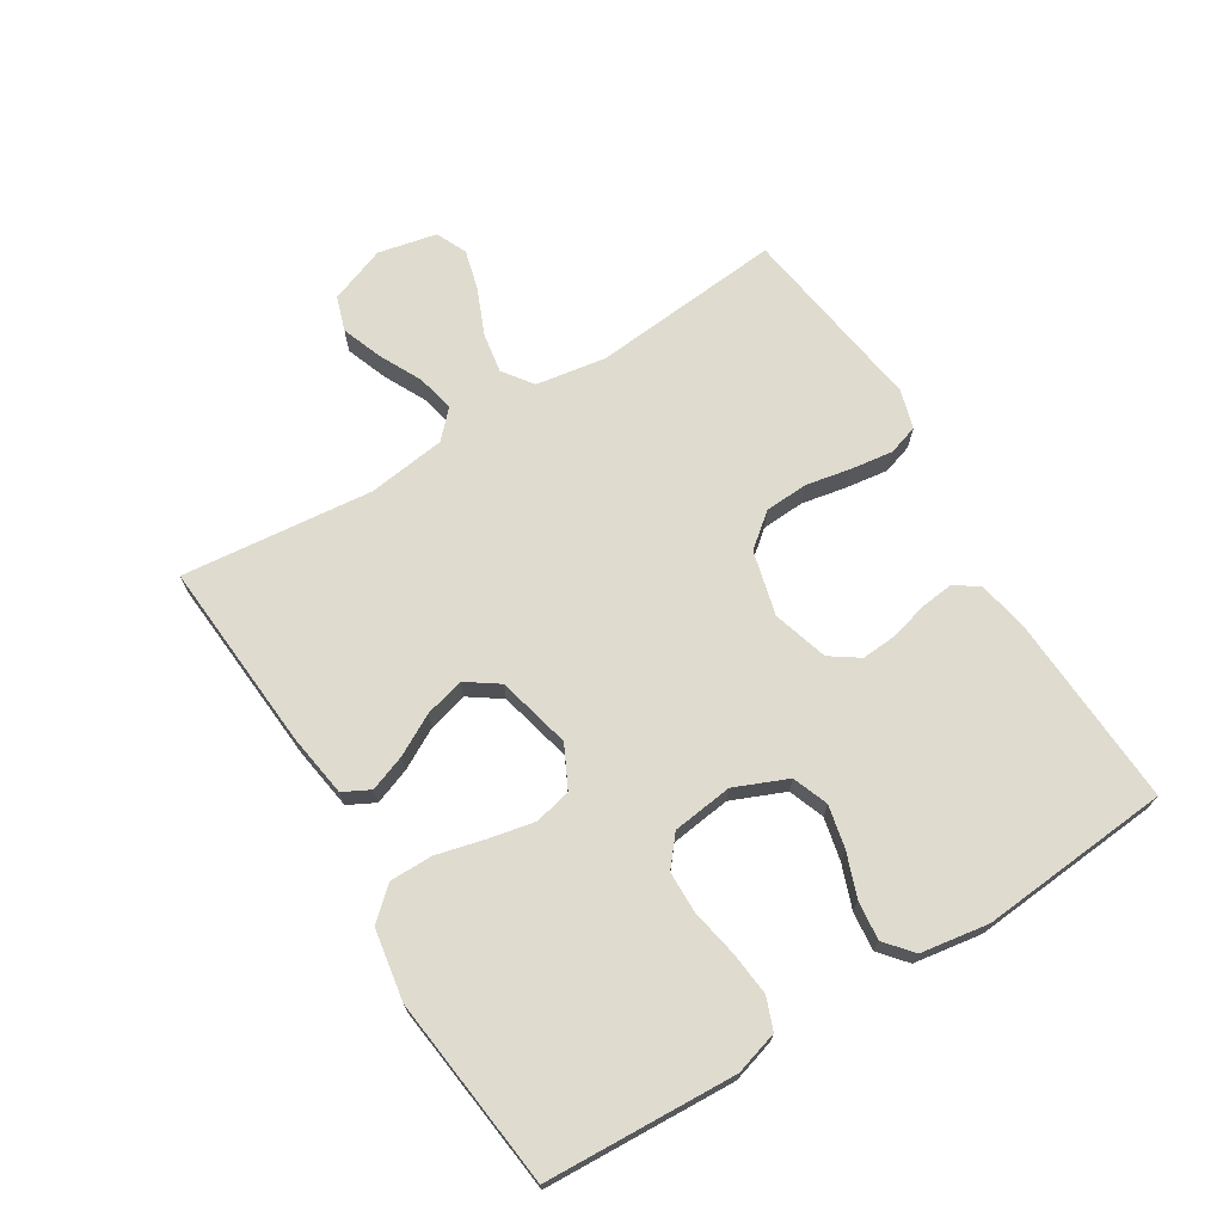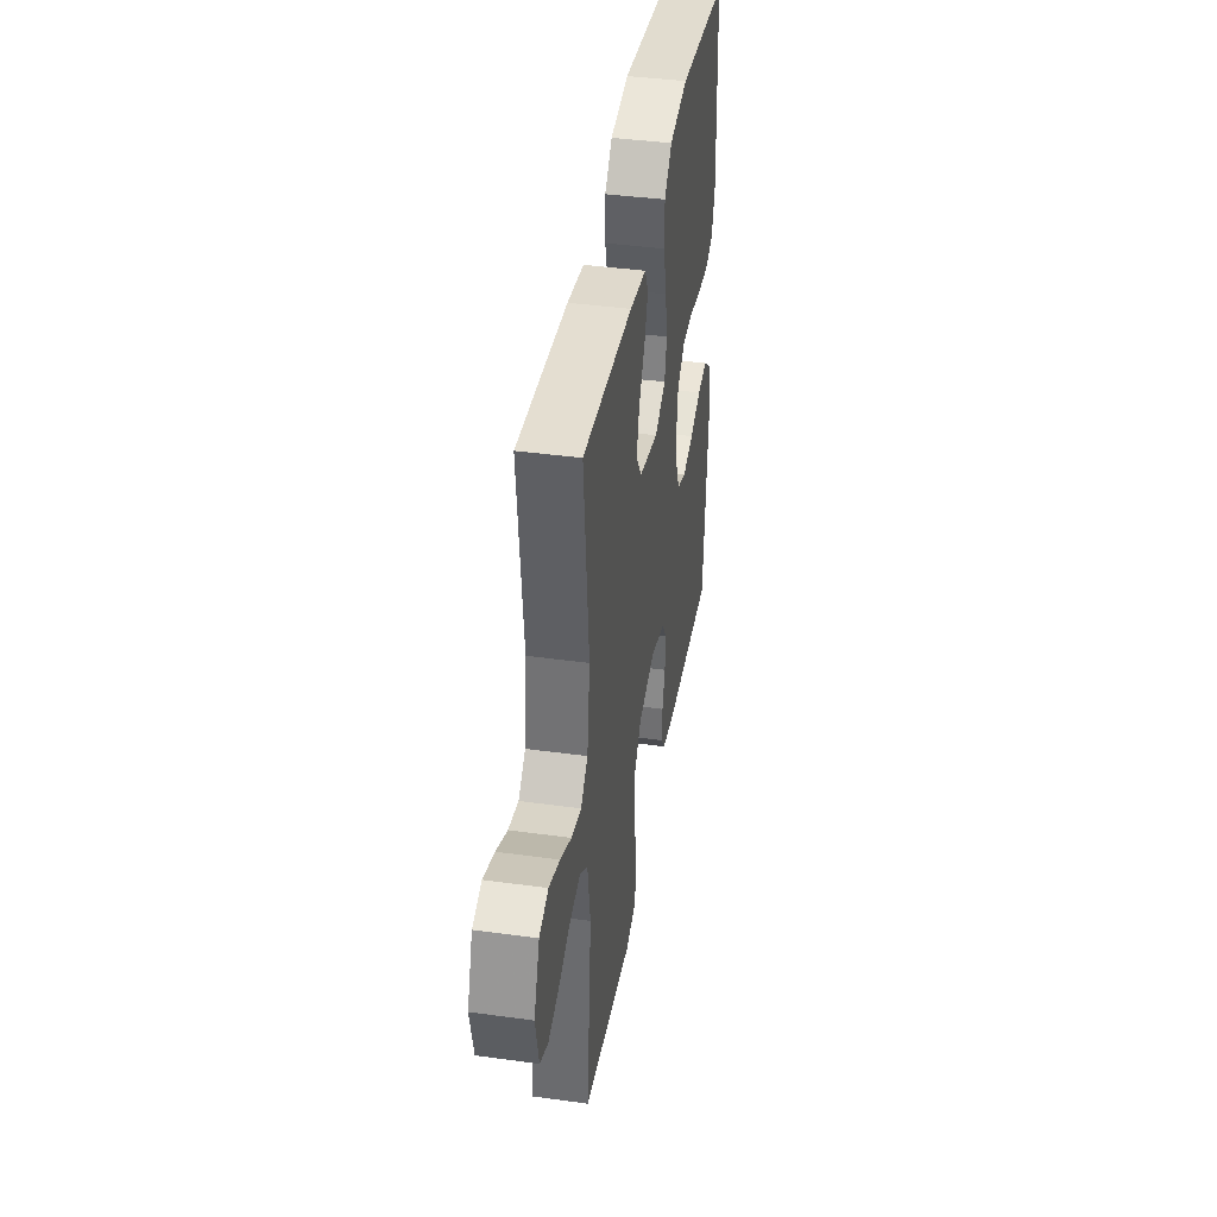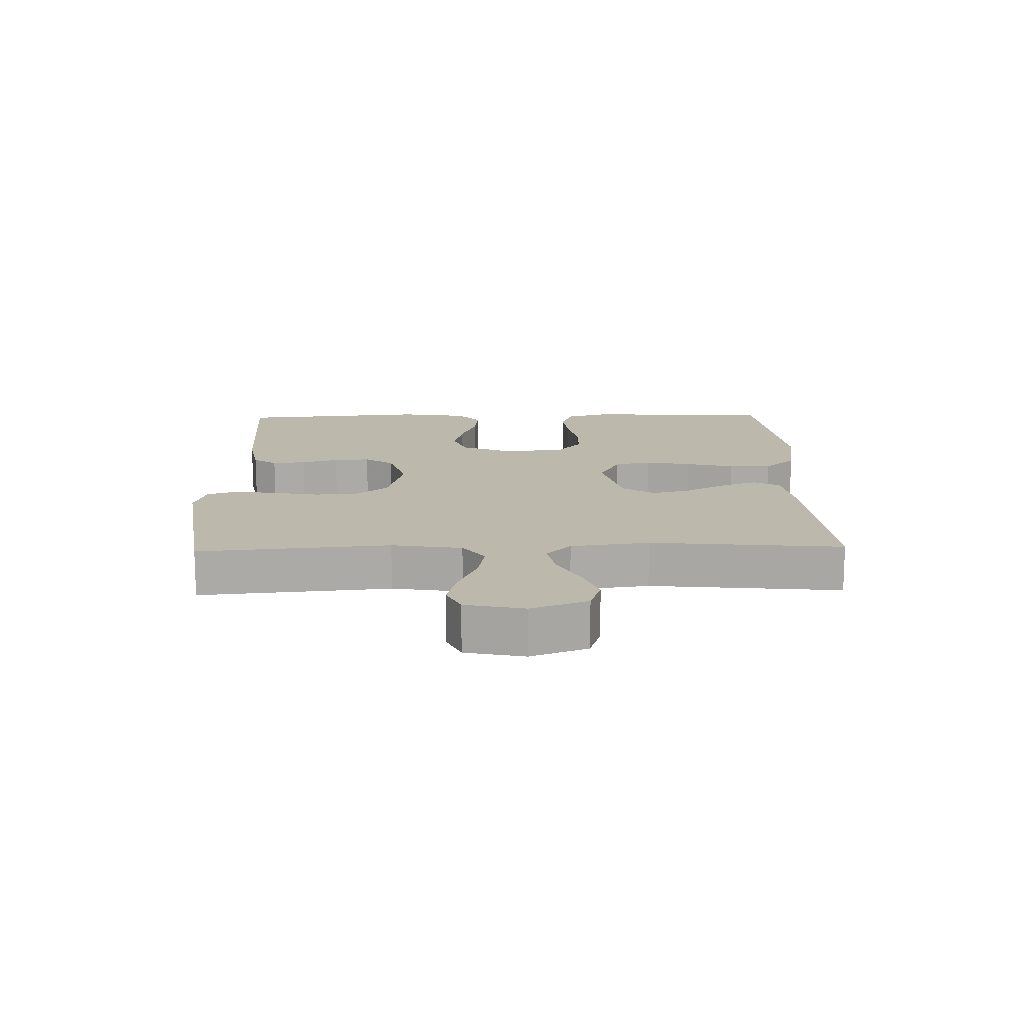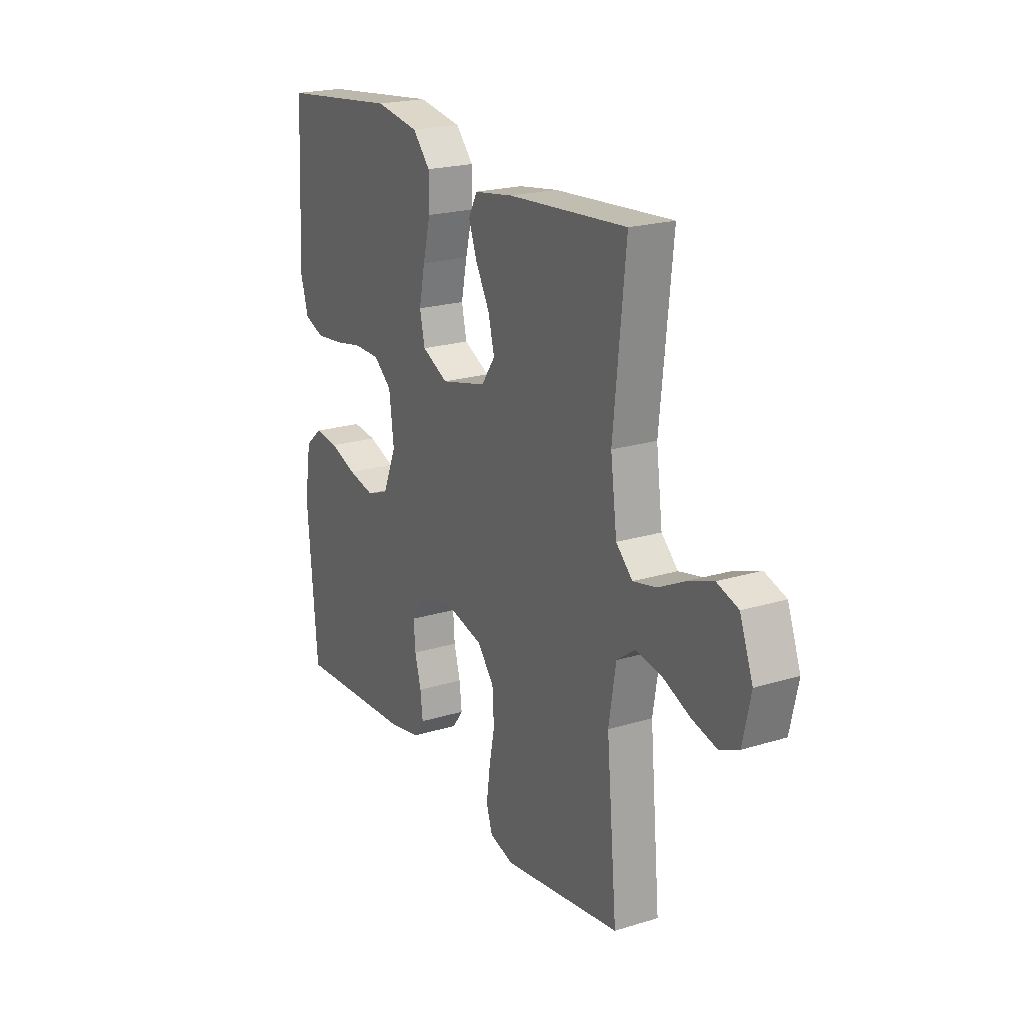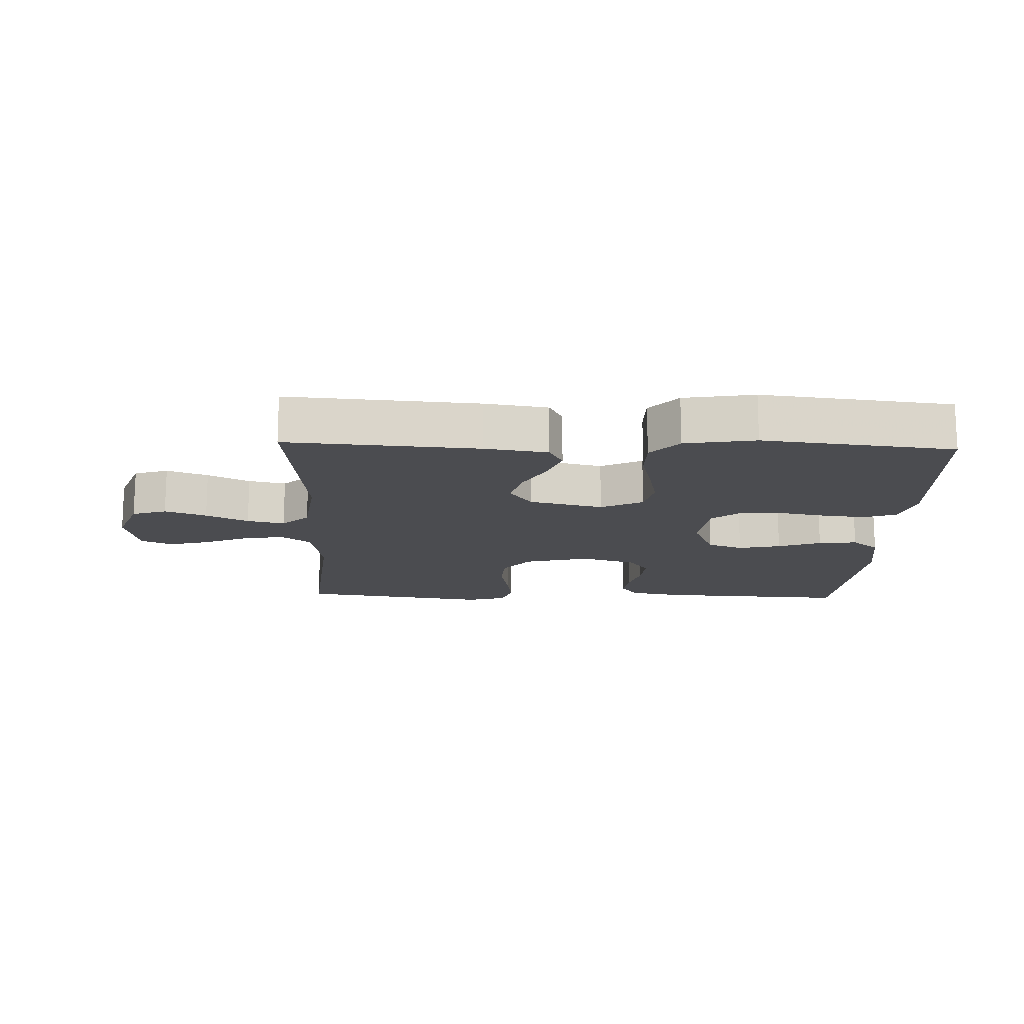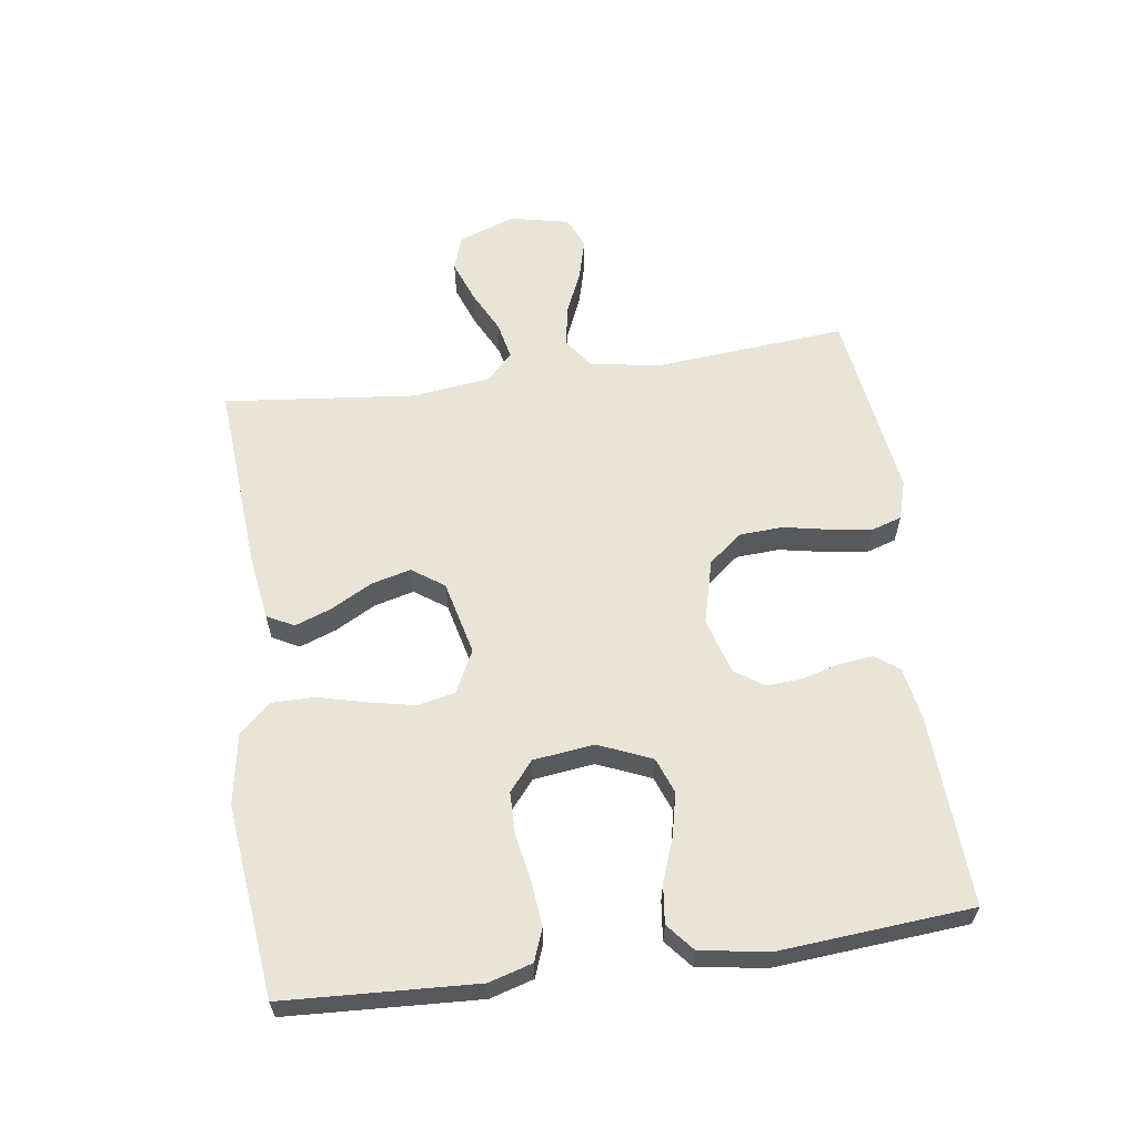
<metadata>
{"format":"obj","ext":"obj","renderer":"f3d","projection":"perspective","resolution":1024,"background":"white","views":[{"elev":70.3,"azim":58.3,"up":"+Y"},{"elev":40.4,"azim":-80.4,"up":"+Z"},{"elev":14.6,"azim":-91.5,"up":"+Y"},{"elev":21.1,"azim":-118.8,"up":"+Z"},{"elev":-15.2,"azim":-2.1,"up":"+Y"},{"elev":60.7,"azim":82.1,"up":"+Y"}]}
</metadata>
<code>
v 0.5 0.07 0.5
v 0.515 0.07 0.2
v 0.495 0.07 0.132
v 0.445 0.07 0.113
v 0.376 0.07 0.12
v 0.302 0.07 0.134
v 0.236 0.07 0.133
v 0.19 0.07 0.095
v 0.178 0.07 0
v 0.213 0.07 -0.083
v 0.269 0.07 -0.104
v 0.336 0.07 -0.089
v 0.404 0.07 -0.064
v 0.465 0.07 -0.057
v 0.508 0.07 -0.093
v 0.525 0.07 -0.2
v 0.5 0.07 -0.5
v 0.2 0.07 -0.485
v 0.119 0.07 -0.47
v 0.092 0.07 -0.433
v 0.098 0.07 -0.38
v 0.114 0.07 -0.322
v 0.118 0.07 -0.265
v 0.087 0.07 -0.22
v 0 0.07 -0.194
v -0.101 0.07 -0.22
v -0.143 0.07 -0.272
v -0.147 0.07 -0.34
v -0.133 0.07 -0.412
v -0.124 0.07 -0.478
v -0.139 0.07 -0.525
v -0.2 0.07 -0.543
v -0.5 0.07 -0.5
v -0.473 0.07 -0.2
v -0.491 0.07 -0.09
v -0.538 0.07 -0.056
v -0.602 0.07 -0.067
v -0.672 0.07 -0.097
v -0.736 0.07 -0.114
v -0.784 0.07 -0.092
v -0.804 0.07 0
v -0.771 0.07 0.089
v -0.717 0.07 0.107
v -0.652 0.07 0.083
v -0.586 0.07 0.05
v -0.527 0.07 0.037
v -0.485 0.07 0.077
v -0.469 0.07 0.2
v -0.5 0.07 0.5
v -0.2 0.07 0.478
v -0.101 0.07 0.463
v -0.079 0.07 0.421
v -0.1 0.07 0.364
v -0.135 0.07 0.3
v -0.151 0.07 0.238
v -0.116 0.07 0.188
v 0 0.07 0.16
v 0.066 0.07 0.193
v 0.079 0.07 0.251
v 0.064 0.07 0.323
v 0.045 0.07 0.399
v 0.045 0.07 0.466
v 0.089 0.07 0.515
v 0.2 0.07 0.534
v 0.5 0 0.5
v 0.515 0 0.2
v 0.495 0 0.132
v 0.445 0 0.113
v 0.376 0 0.12
v 0.302 0 0.134
v 0.236 0 0.133
v 0.19 0 0.095
v 0.178 0 0
v 0.213 0 -0.083
v 0.269 0 -0.104
v 0.336 0 -0.089
v 0.404 0 -0.064
v 0.465 0 -0.057
v 0.508 0 -0.093
v 0.525 0 -0.2
v 0.5 0 -0.5
v 0.2 0 -0.485
v 0.119 0 -0.47
v 0.092 0 -0.433
v 0.098 0 -0.38
v 0.114 0 -0.322
v 0.118 0 -0.265
v 0.087 0 -0.22
v 0 0 -0.194
v -0.101 0 -0.22
v -0.143 0 -0.272
v -0.147 0 -0.34
v -0.133 0 -0.412
v -0.124 0 -0.478
v -0.139 0 -0.525
v -0.2 0 -0.543
v -0.5 0 -0.5
v -0.473 0 -0.2
v -0.491 0 -0.09
v -0.538 0 -0.056
v -0.602 0 -0.067
v -0.672 0 -0.097
v -0.736 0 -0.114
v -0.784 0 -0.092
v -0.804 0 0
v -0.771 0 0.089
v -0.717 0 0.107
v -0.652 0 0.083
v -0.586 0 0.05
v -0.527 0 0.037
v -0.485 0 0.077
v -0.469 0 0.2
v -0.5 0 0.5
v -0.2 0 0.478
v -0.101 0 0.463
v -0.079 0 0.421
v -0.1 0 0.364
v -0.135 0 0.3
v -0.151 0 0.238
v -0.116 0 0.188
v 0 0 0.16
v 0.066 0 0.193
v 0.079 0 0.251
v 0.064 0 0.323
v 0.045 0 0.399
v 0.045 0 0.466
v 0.089 0 0.515
v 0.2 0 0.534
f 60 61 62 63
f 59 60 63 64
f 58 59 64 1
f 51 52 53 54
f 51 54 55
f 48 49 50 51
f 47 48 51 55
f 46 47 55 56
f 42 43 44 45
f 42 45 46
f 41 42 46
f 40 41 46
f 37 38 39 40
f 36 37 40 46
f 35 36 46 56
f 31 32 33 34
f 28 29 30 31
f 28 31 34 35
f 19 20 21 22
f 19 22 23
f 18 19 23
f 17 18 23
f 16 17 23 24
f 12 13 14 15
f 11 12 15 16
f 3 4 5 6
f 1 2 3 6
f 58 1 6 7
f 57 58 7 8
f 56 57 8 9
f 27 28 35 56
f 26 27 56
f 25 26 56 9
f 11 16 24 25
f 10 11 25
f 9 10 25
f 127 126 125 124
f 128 127 124 123
f 65 128 123 122
f 118 117 116 115
f 119 118 115
f 115 114 113 112
f 119 115 112 111
f 120 119 111 110
f 109 108 107 106
f 110 109 106
f 110 106 105
f 110 105 104
f 104 103 102 101
f 110 104 101 100
f 120 110 100 99
f 98 97 96 95
f 95 94 93 92
f 99 98 95 92
f 86 85 84 83
f 87 86 83
f 87 83 82
f 87 82 81
f 88 87 81 80
f 79 78 77 76
f 80 79 76 75
f 70 69 68 67
f 70 67 66 65
f 71 70 65 122
f 72 71 122 121
f 73 72 121 120
f 120 99 92 91
f 120 91 90
f 73 120 90 89
f 89 88 80 75
f 89 75 74
f 89 74 73
f 1 65 66 2
f 2 66 67 3
f 3 67 68 4
f 4 68 69 5
f 5 69 70 6
f 6 70 71 7
f 7 71 72 8
f 8 72 73 9
f 9 73 74 10
f 10 74 75 11
f 11 75 76 12
f 12 76 77 13
f 13 77 78 14
f 14 78 79 15
f 15 79 80 16
f 16 80 81 17
f 17 81 82 18
f 18 82 83 19
f 19 83 84 20
f 20 84 85 21
f 21 85 86 22
f 22 86 87 23
f 23 87 88 24
f 24 88 89 25
f 25 89 90 26
f 26 90 91 27
f 27 91 92 28
f 28 92 93 29
f 29 93 94 30
f 30 94 95 31
f 31 95 96 32
f 32 96 97 33
f 33 97 98 34
f 34 98 99 35
f 35 99 100 36
f 36 100 101 37
f 37 101 102 38
f 38 102 103 39
f 39 103 104 40
f 40 104 105 41
f 41 105 106 42
f 42 106 107 43
f 43 107 108 44
f 44 108 109 45
f 45 109 110 46
f 46 110 111 47
f 47 111 112 48
f 48 112 113 49
f 49 113 114 50
f 50 114 115 51
f 51 115 116 52
f 52 116 117 53
f 53 117 118 54
f 54 118 119 55
f 55 119 120 56
f 56 120 121 57
f 57 121 122 58
f 58 122 123 59
f 59 123 124 60
f 60 124 125 61
f 61 125 126 62
f 62 126 127 63
f 63 127 128 64
f 64 128 65 1

</code>
